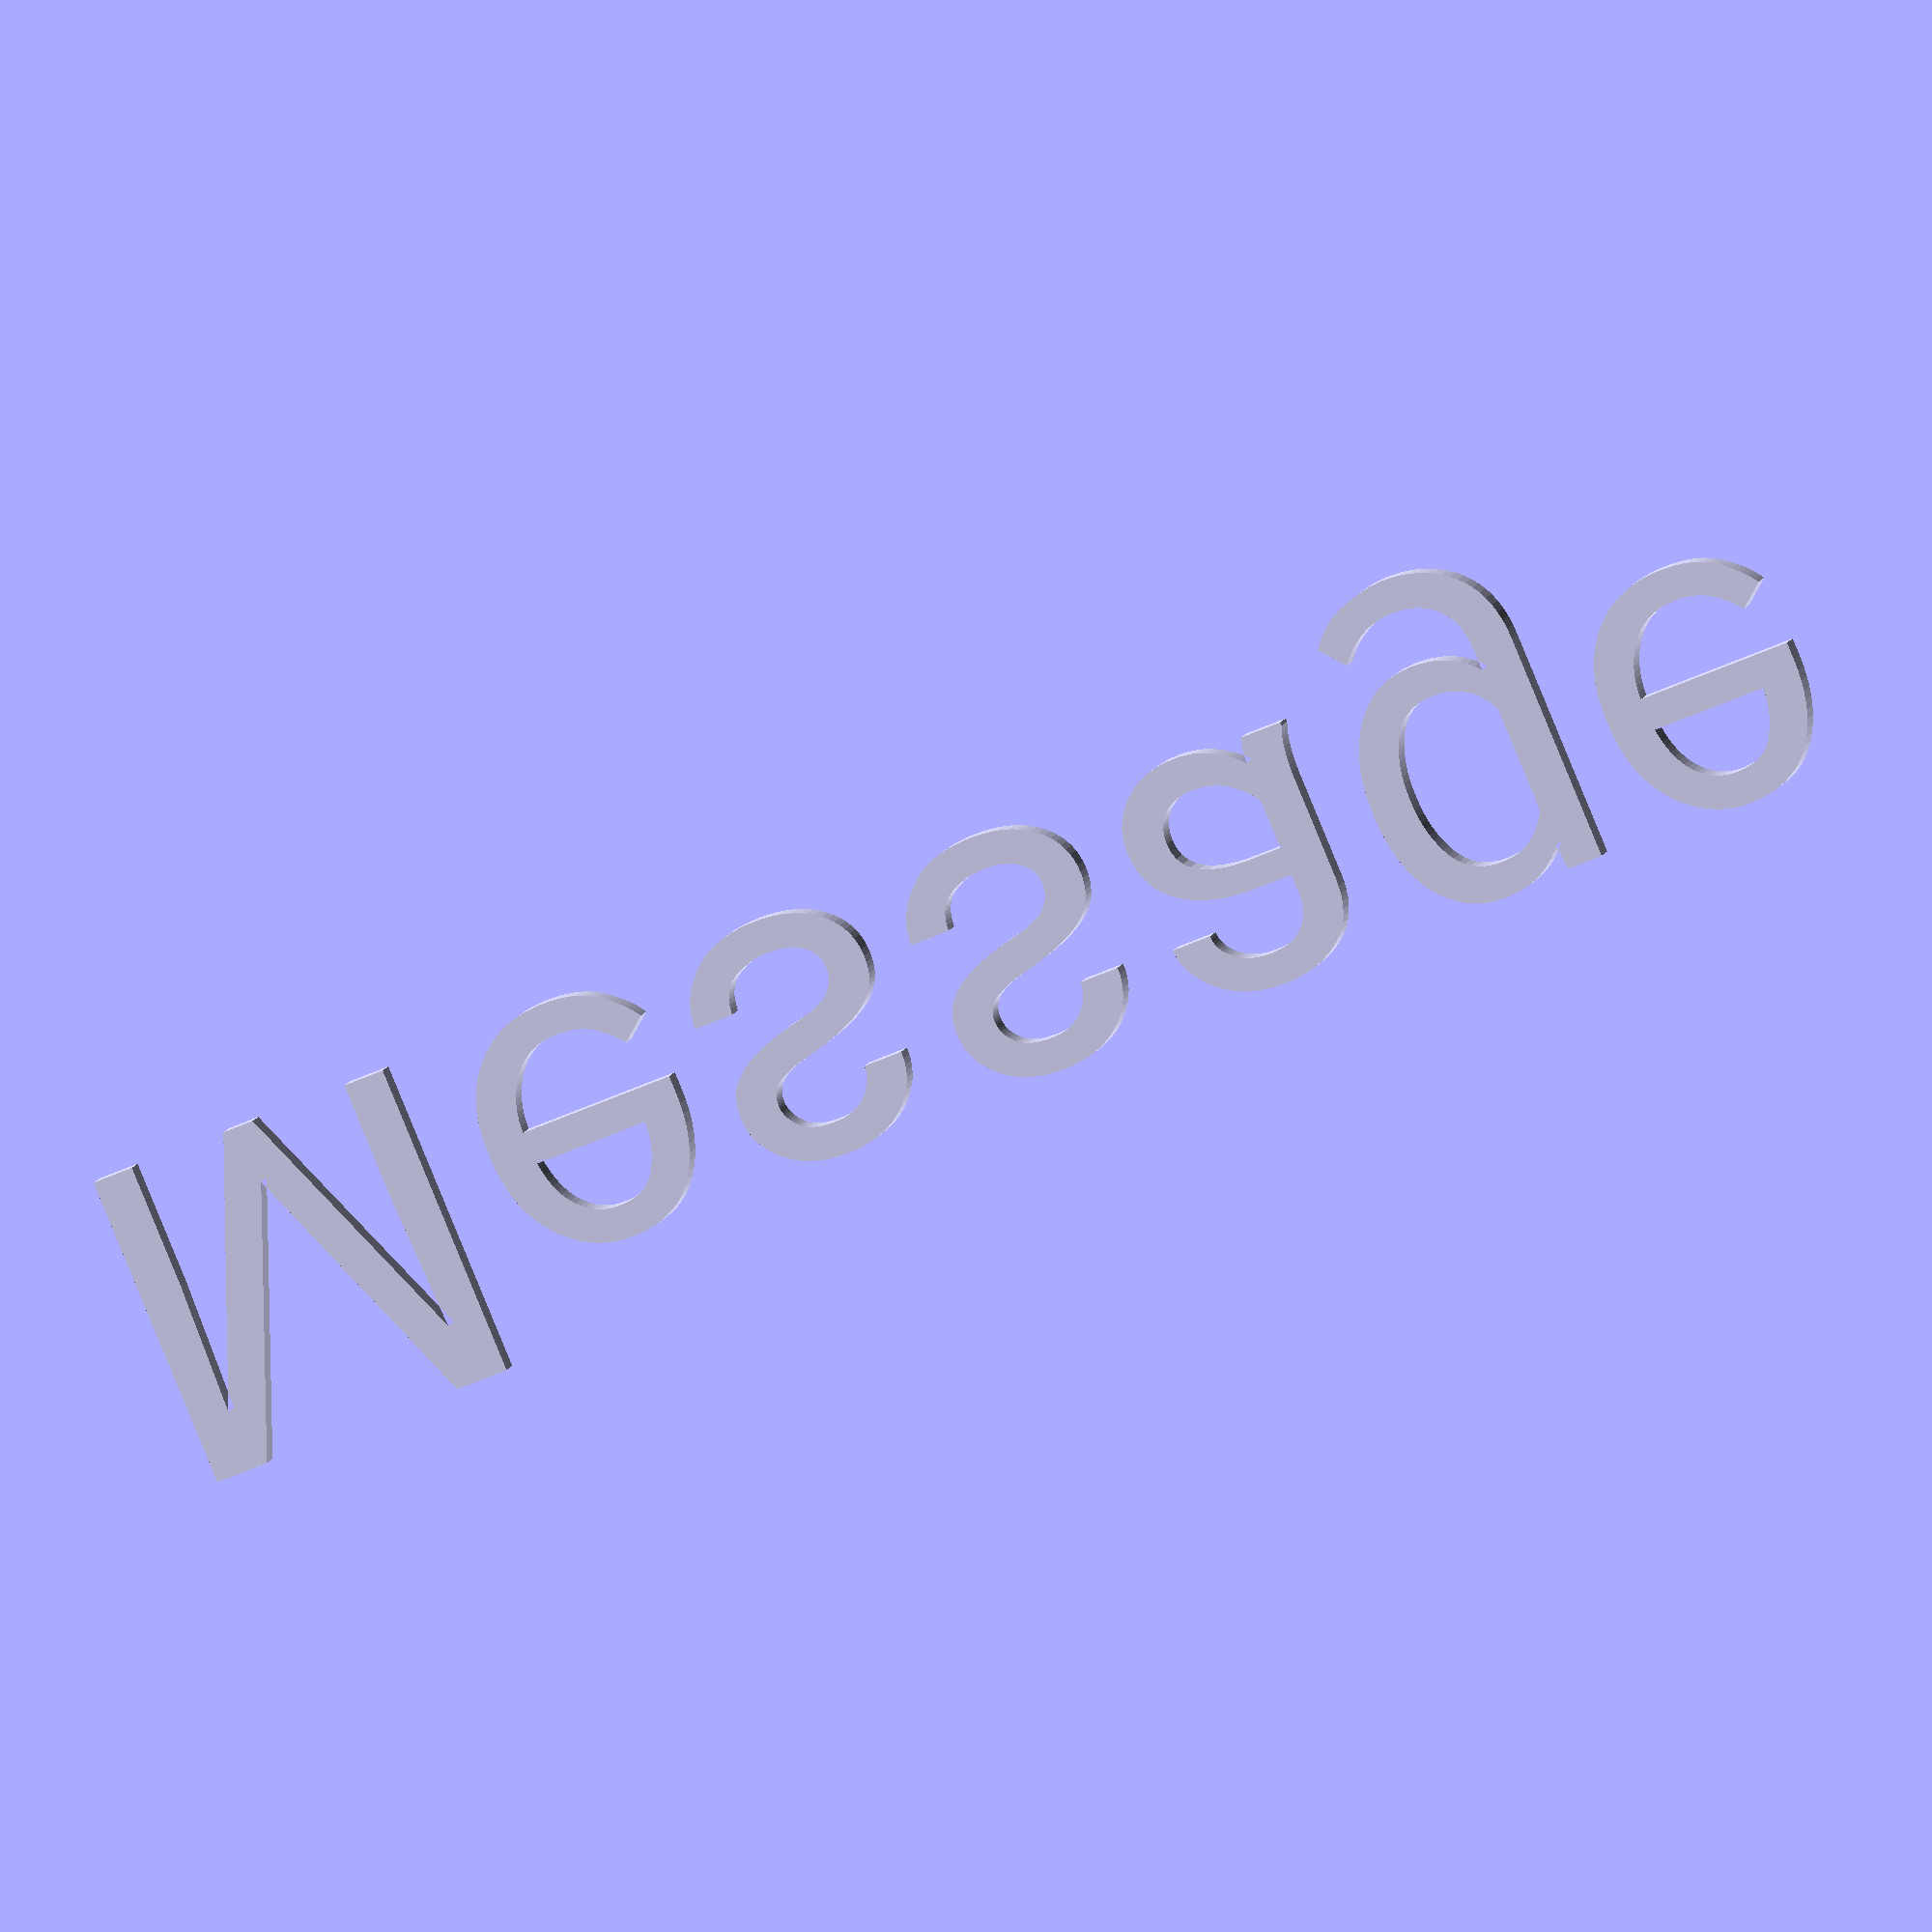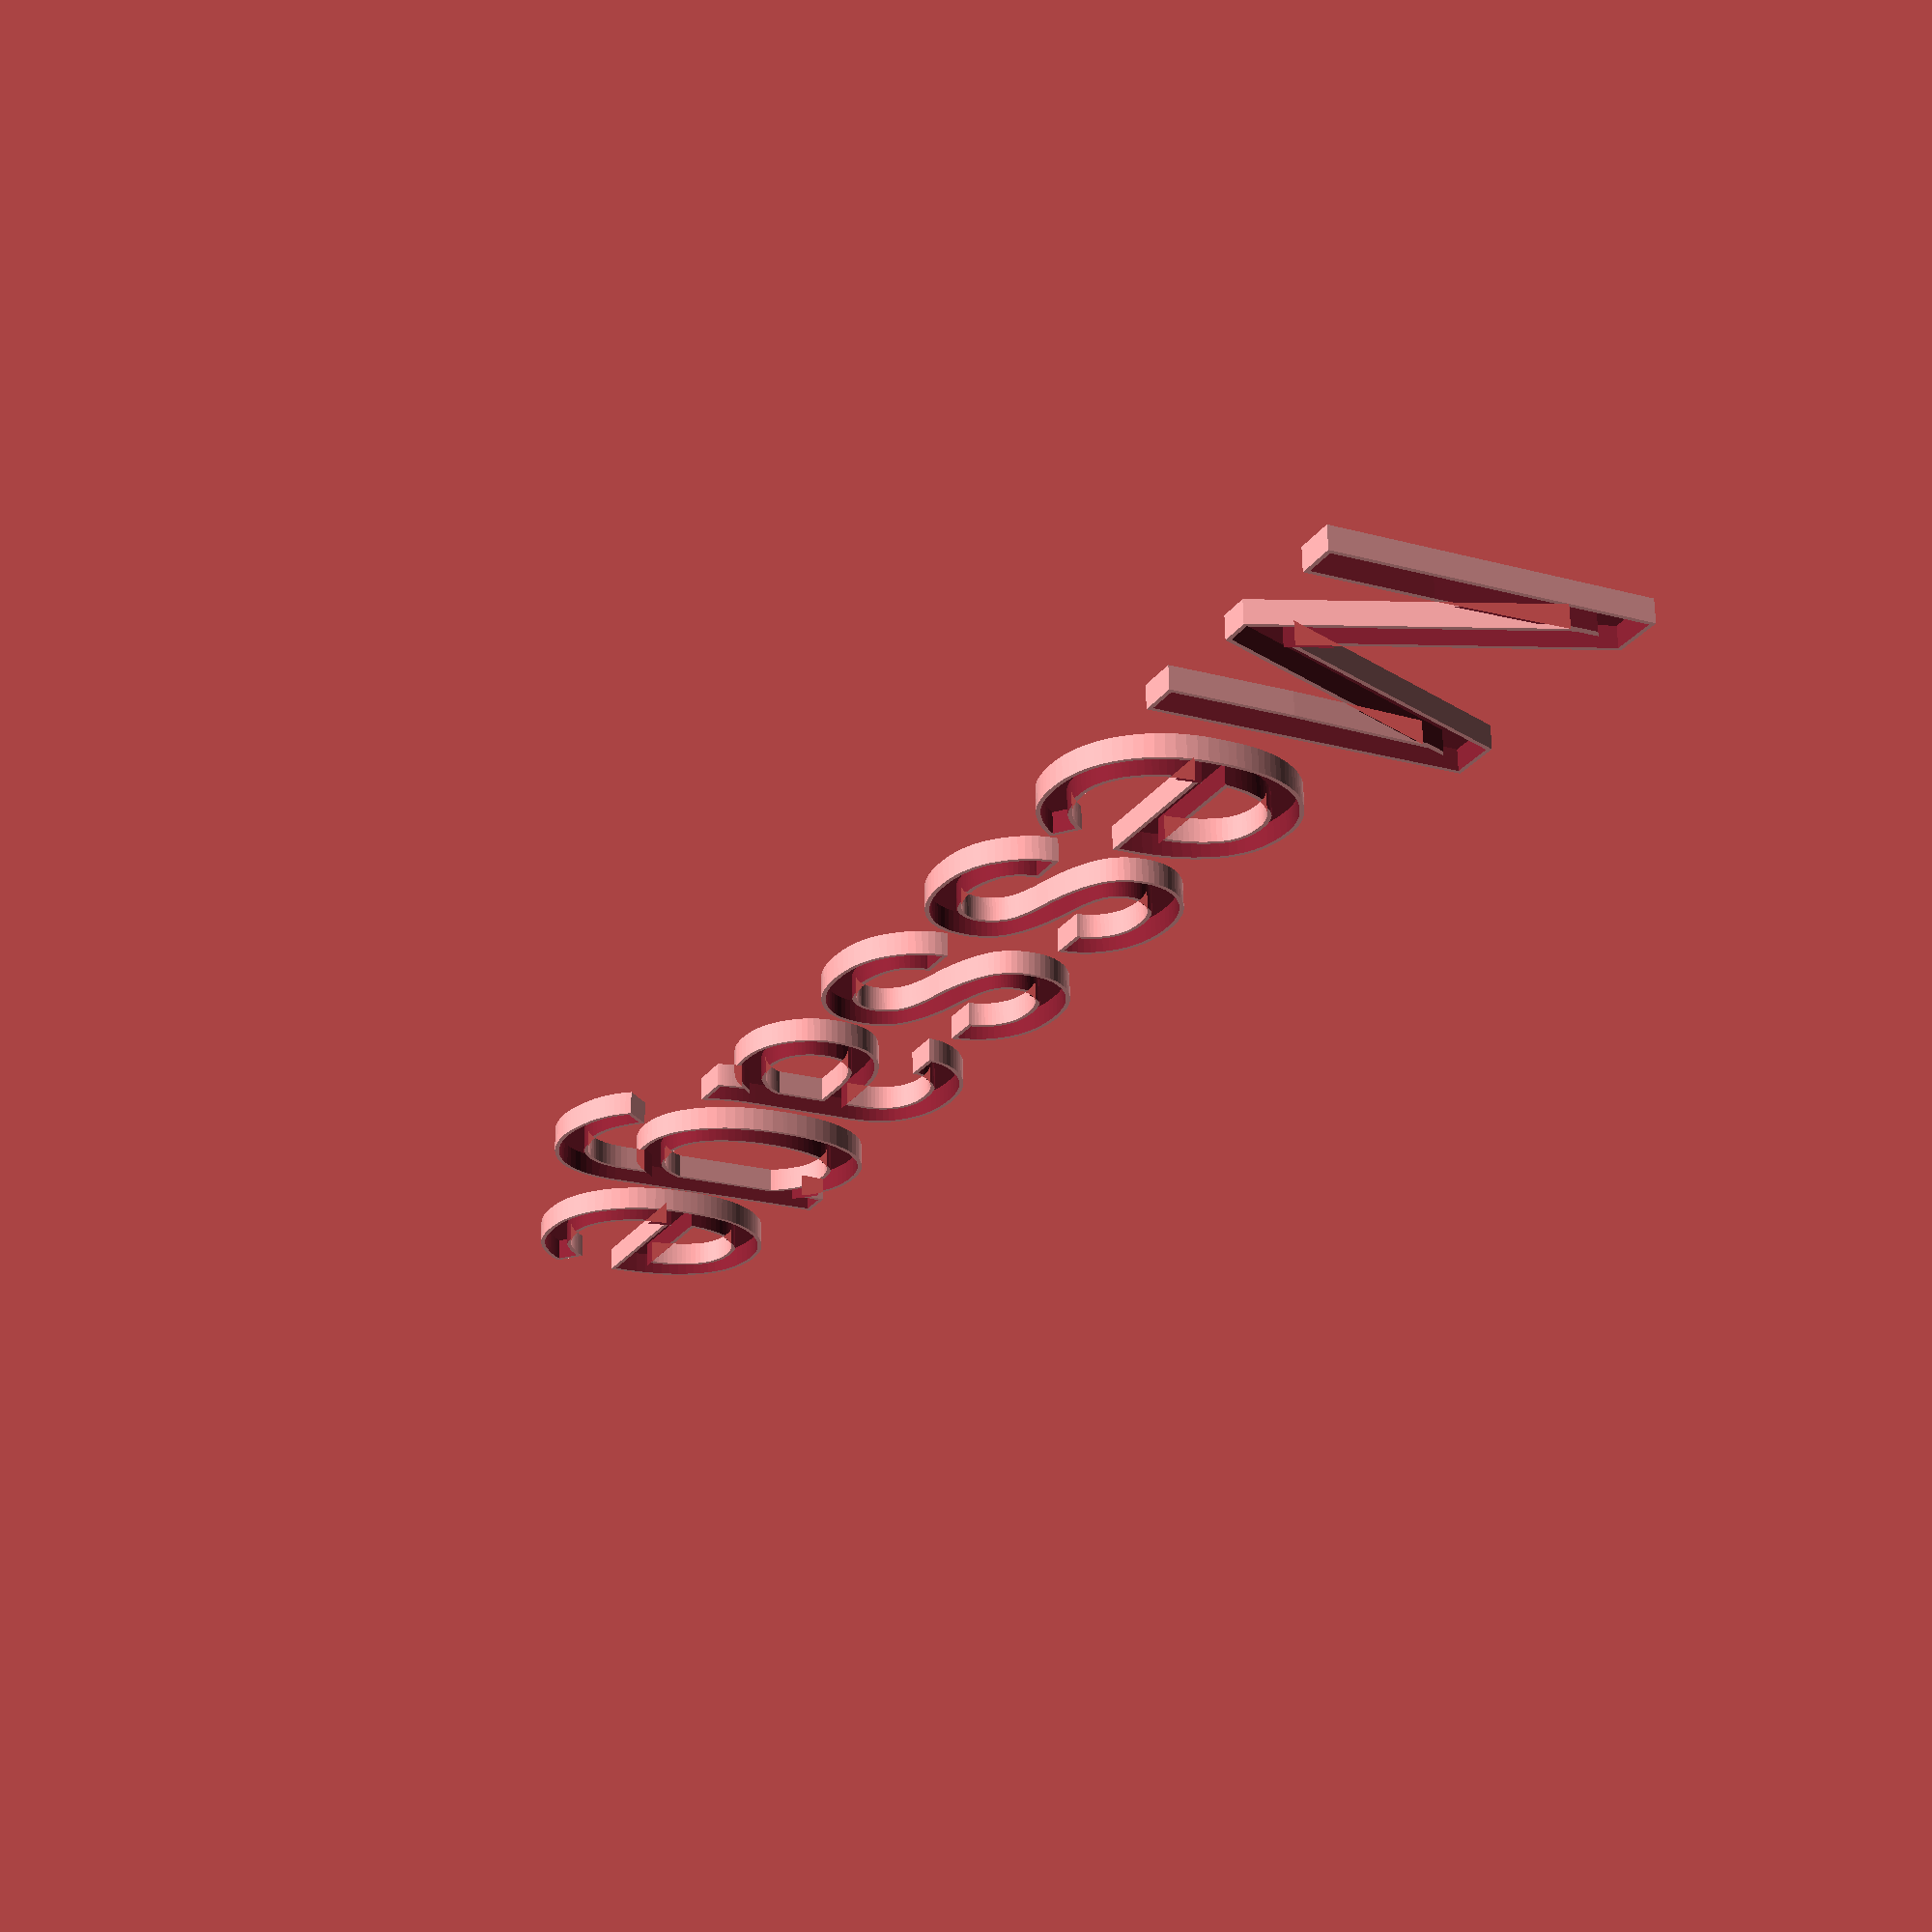
<openscad>
MESSAGE = "Message";

// Spacing Between Letters
KERNING = 1; // [0.5:0.05:2]

// How tall the letters are
SIZE = 150;

// Total Letter Thickness
HEIGHT = 11;

// Wall Thickness
WALL = 2;

// Back Plane Thickness
BACK = 1;

// Choose anything from: fonts.google.com
FONT = "Roboto";

// Walls placed inside or outside of the font border lines
BORDER = 1; // [0:Outside, 1:Inside]

$fn = SIZE/5 + 40;


if (BORDER) { // True is outboard
	difference() {
		offset = 0.05;
		linear_extrude(HEIGHT)
			text(MESSAGE, size=SIZE, font=FONT, spacing=KERNING+offset);
		translate([0, 0, BACK])
			linear_extrude(HEIGHT + BACK)
				offset(delta=-WALL)
					text(MESSAGE, size=SIZE, font=FONT, spacing=KERNING+offset);
	}
}
else { // False is inboard
	difference() {
		linear_extrude(HEIGHT)
			offset(delta=WALL)
				text(MESSAGE, size=SIZE, font=FONT, spacing=KERNING);
		translate([0, 0, BACK])
			linear_extrude(HEIGHT + BACK)
				text(MESSAGE, size=SIZE, font=FONT, spacing=KERNING);
	}
}

</openscad>
<views>
elev=349.6 azim=203.1 roll=193.6 proj=o view=solid
elev=293.6 azim=116.0 roll=358.9 proj=p view=solid
</views>
